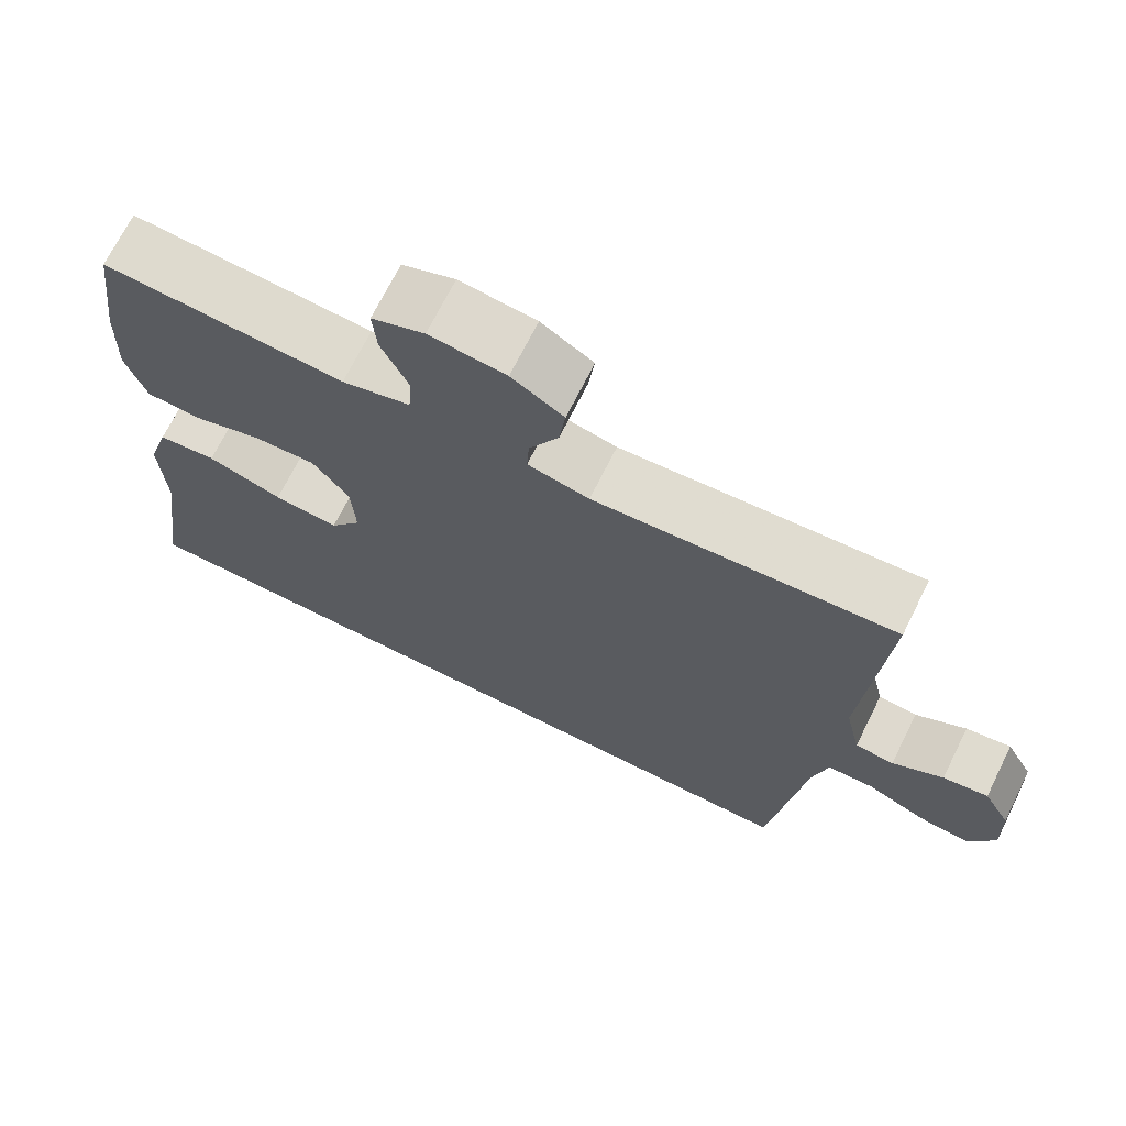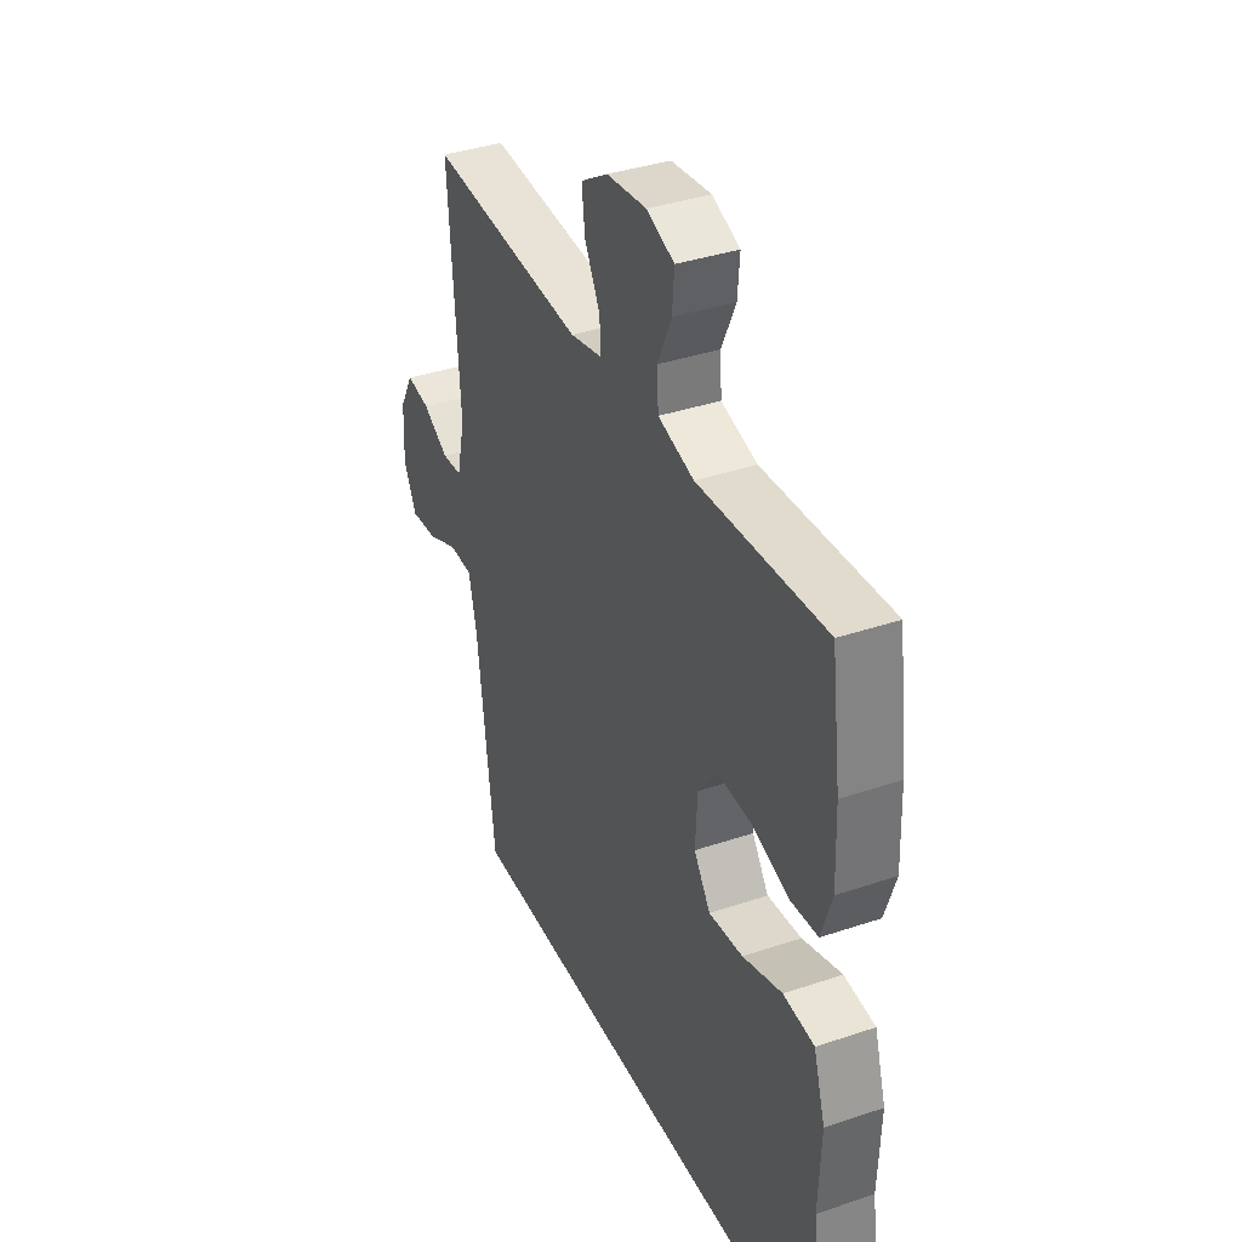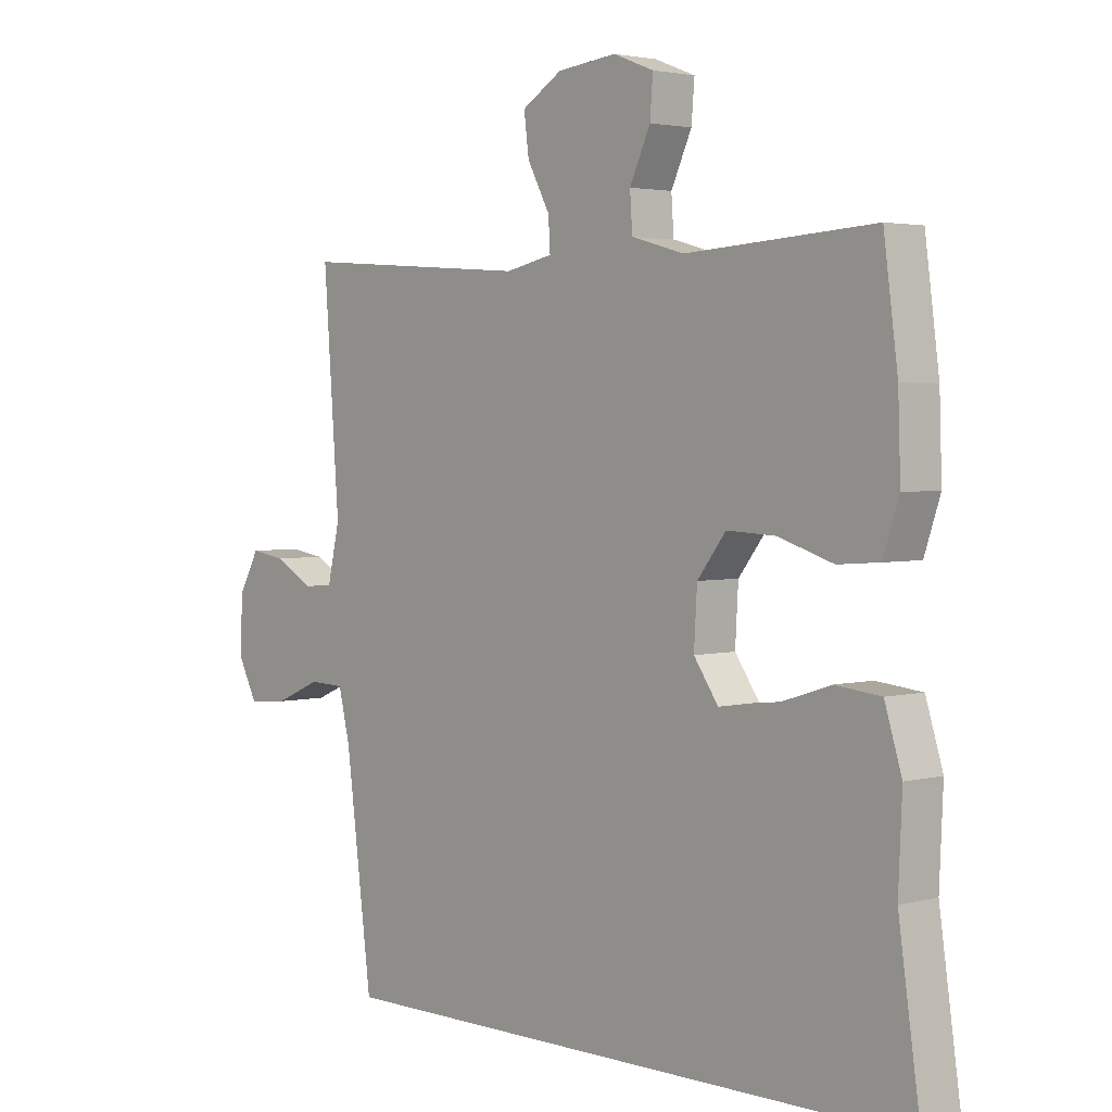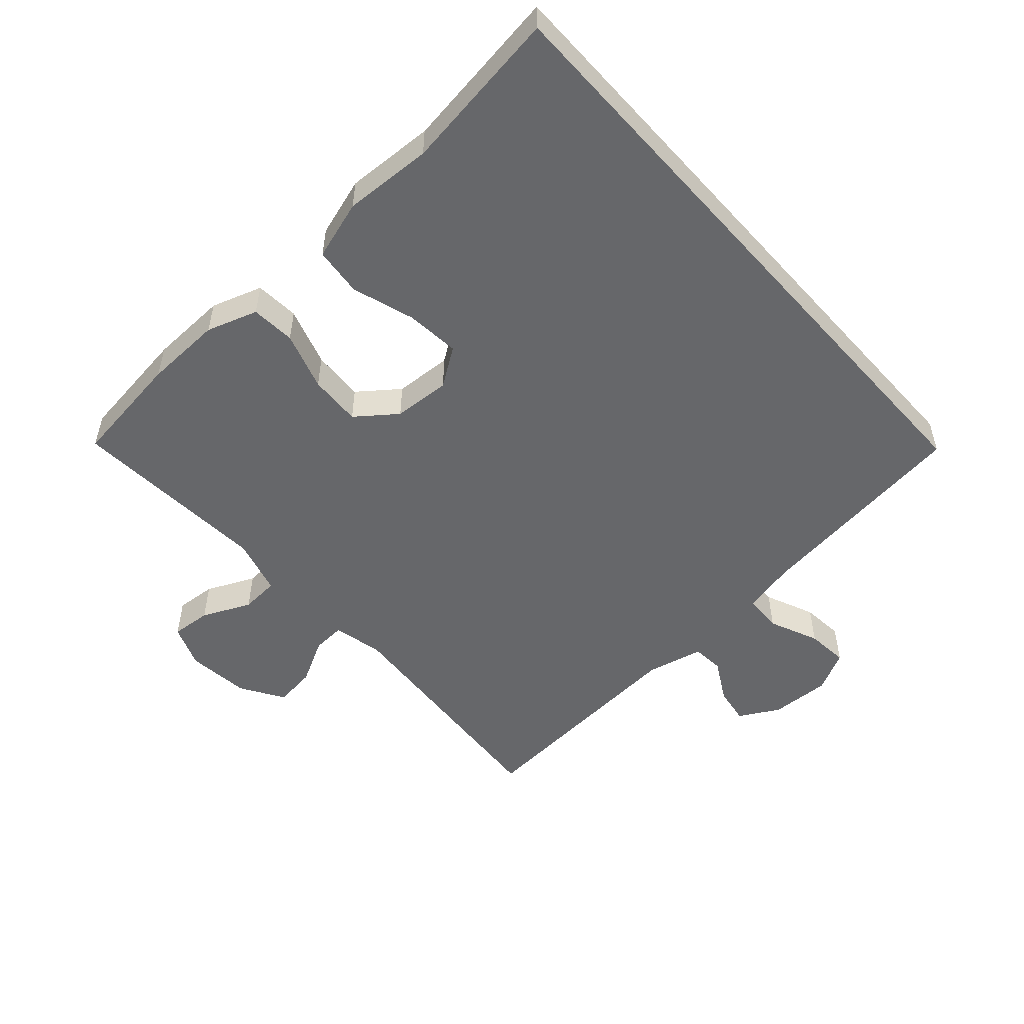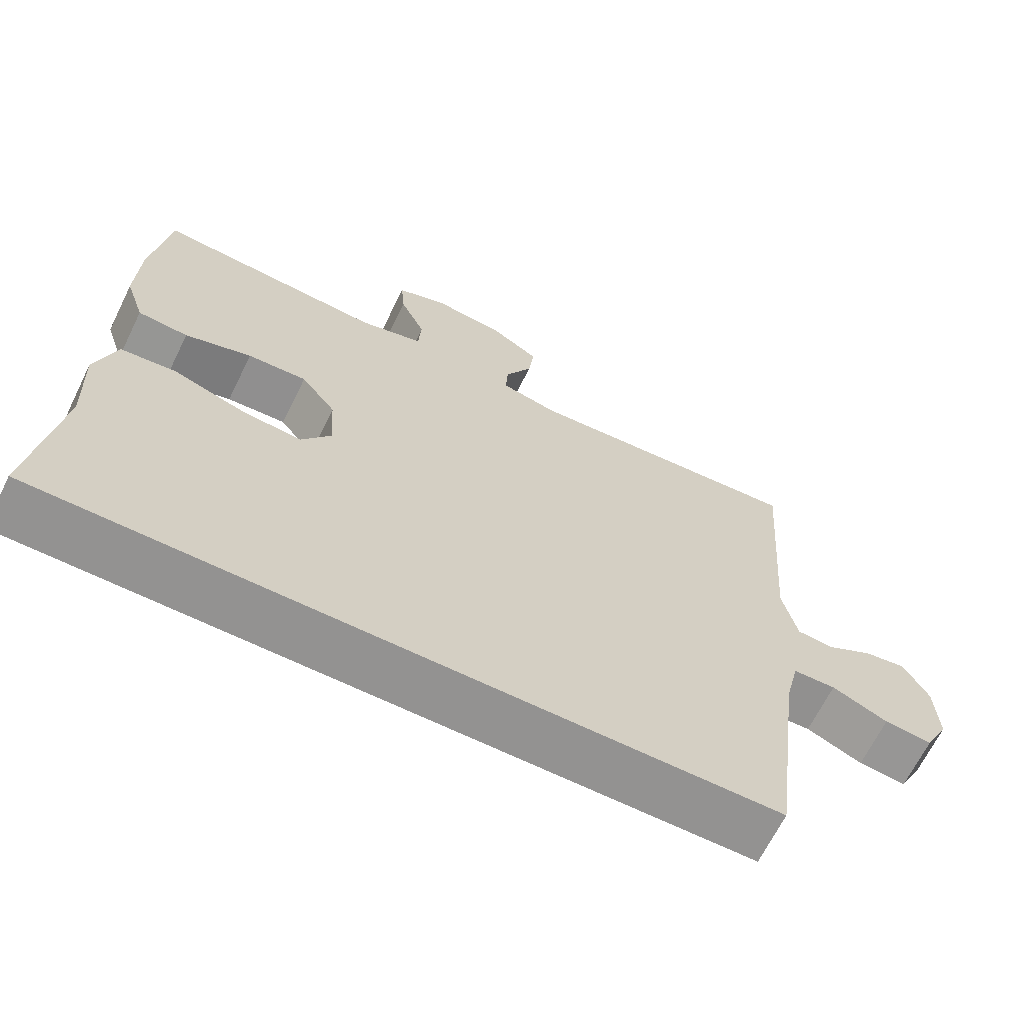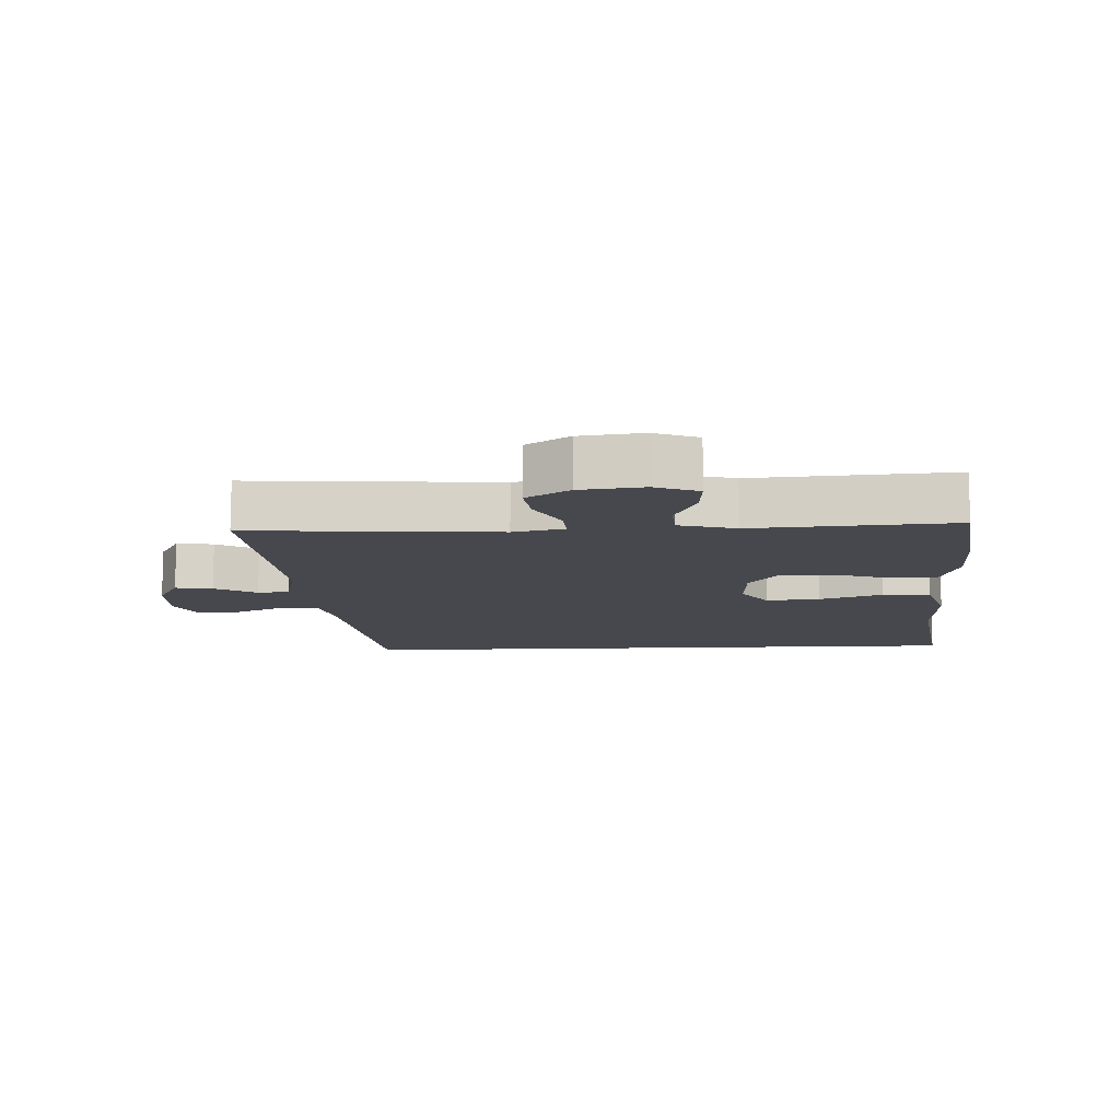
<metadata>
{"format":"obj","ext":"obj","renderer":"f3d","projection":"perspective","resolution":1024,"background":"white","views":[{"elev":70.1,"azim":-153.5,"up":"+Z"},{"elev":37.2,"azim":66.5,"up":"+Z"},{"elev":2.9,"azim":47.7,"up":"+Z"},{"elev":-52.1,"azim":131.8,"up":"+Y"},{"elev":-66.4,"azim":153.8,"up":"+Z"},{"elev":-11.7,"azim":2.8,"up":"+Y"}]}
</metadata>
<code>
v 0.5 0.07 0.5
v 0.523 0.07 0.325
v 0.527 0.07 0.206
v 0.501 0.07 0.128
v 0.433 0.07 0.123
v 0.343 0.07 0.152
v 0.263 0.07 0.156
v 0.216 0.07 0.095
v 0.211 0.07 0.007
v 0.251 0.07 -0.051
v 0.334 0.07 -0.043
v 0.43 0.07 -0.012
v 0.505 0.07 -0.02
v 0.533 0.07 -0.111
v 0.527 0.07 -0.248
v 0.563 0.07 -0.5
v -0.409 0.07 -0.5
v -0.452 0.07 -0.16
v -0.471 0.07 -0.08
v -0.529 0.07 -0.078
v -0.605 0.07 -0.111
v -0.67 0.07 -0.117
v -0.702 0.07 -0.054
v -0.698 0.07 0.038
v -0.664 0.07 0.099
v -0.607 0.07 0.09
v -0.543 0.07 0.054
v -0.494 0.07 0.058
v -0.474 0.07 0.146
v -0.5 0.07 0.5
v -0.12 0.07 0.472
v -0.042 0.07 0.489
v -0.045 0.07 0.54
v -0.082 0.07 0.609
v -0.09 0.07 0.673
v -0.024 0.07 0.714
v 0.073 0.07 0.725
v 0.14 0.07 0.699
v 0.135 0.07 0.637
v 0.101 0.07 0.563
v 0.105 0.07 0.504
v 0.192 0.07 0.48
v 0.5 0 0.5
v 0.523 0 0.325
v 0.527 0 0.206
v 0.501 0 0.128
v 0.433 0 0.123
v 0.343 0 0.152
v 0.263 0 0.156
v 0.216 0 0.095
v 0.211 0 0.007
v 0.251 0 -0.051
v 0.334 0 -0.043
v 0.43 0 -0.012
v 0.505 0 -0.02
v 0.533 0 -0.111
v 0.527 0 -0.248
v 0.563 0 -0.5
v -0.409 0 -0.5
v -0.452 0 -0.16
v -0.471 0 -0.08
v -0.529 0 -0.078
v -0.605 0 -0.111
v -0.67 0 -0.117
v -0.702 0 -0.054
v -0.698 0 0.038
v -0.664 0 0.099
v -0.607 0 0.09
v -0.543 0 0.054
v -0.494 0 0.058
v -0.474 0 0.146
v -0.5 0 0.5
v -0.12 0 0.472
v -0.042 0 0.489
v -0.045 0 0.54
v -0.082 0 0.609
v -0.09 0 0.673
v -0.024 0 0.714
v 0.073 0 0.725
v 0.14 0 0.699
v 0.135 0 0.637
v 0.101 0 0.563
v 0.105 0 0.504
v 0.192 0 0.48
f 38 39 40
f 37 38 40
f 36 37 40
f 35 36 40
f 34 35 40
f 33 34 40
f 32 33 40 41
f 31 32 41 42
f 29 30 31
f 28 29 31 42
f 25 26 27
f 24 25 27
f 23 24 27
f 22 23 27
f 21 22 27
f 20 21 27
f 19 20 27 28
f 42 1 2
f 28 42 2
f 19 28 2
f 18 19 2
f 15 16 17 18
f 13 14 15
f 12 13 15
f 11 12 15
f 10 11 15 18
f 4 5 6
f 3 4 6
f 2 3 6
f 2 6 7
f 18 2 7
f 9 10 18
f 8 9 18
f 7 8 18
f 82 81 80
f 82 80 79
f 82 79 78
f 82 78 77
f 82 77 76
f 82 76 75
f 83 82 75 74
f 84 83 74 73
f 73 72 71
f 84 73 71 70
f 69 68 67
f 69 67 66
f 69 66 65
f 69 65 64
f 69 64 63
f 69 63 62
f 70 69 62 61
f 44 43 84
f 44 84 70
f 44 70 61
f 44 61 60
f 60 59 58 57
f 57 56 55
f 57 55 54
f 57 54 53
f 60 57 53 52
f 48 47 46
f 48 46 45
f 48 45 44
f 49 48 44
f 49 44 60
f 60 52 51
f 60 51 50
f 60 50 49
f 1 43 44 2
f 2 44 45 3
f 3 45 46 4
f 4 46 47 5
f 5 47 48 6
f 6 48 49 7
f 7 49 50 8
f 8 50 51 9
f 9 51 52 10
f 10 52 53 11
f 11 53 54 12
f 12 54 55 13
f 13 55 56 14
f 14 56 57 15
f 15 57 58 16
f 16 58 59 17
f 17 59 60 18
f 18 60 61 19
f 19 61 62 20
f 20 62 63 21
f 21 63 64 22
f 22 64 65 23
f 23 65 66 24
f 24 66 67 25
f 25 67 68 26
f 26 68 69 27
f 27 69 70 28
f 28 70 71 29
f 29 71 72 30
f 30 72 73 31
f 31 73 74 32
f 32 74 75 33
f 33 75 76 34
f 34 76 77 35
f 35 77 78 36
f 36 78 79 37
f 37 79 80 38
f 38 80 81 39
f 39 81 82 40
f 40 82 83 41
f 41 83 84 42
f 42 84 43 1

</code>
